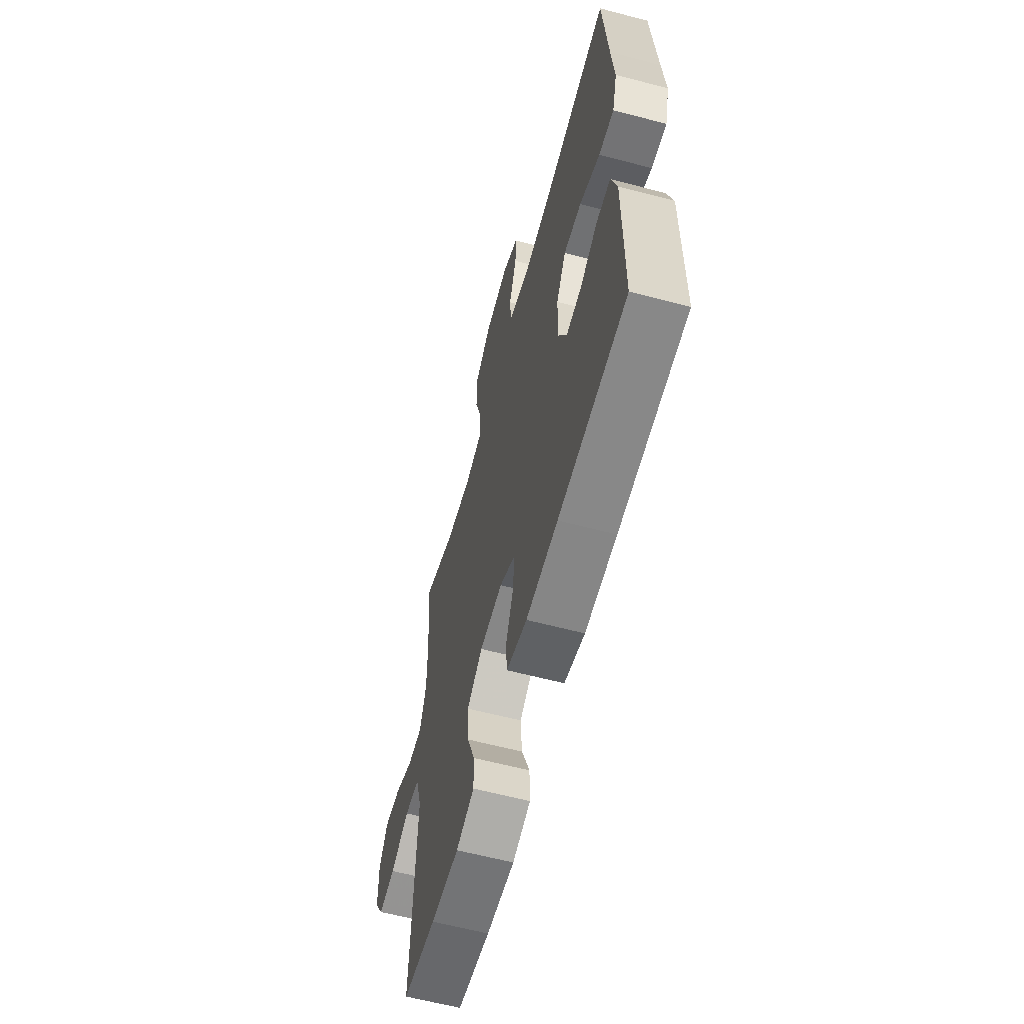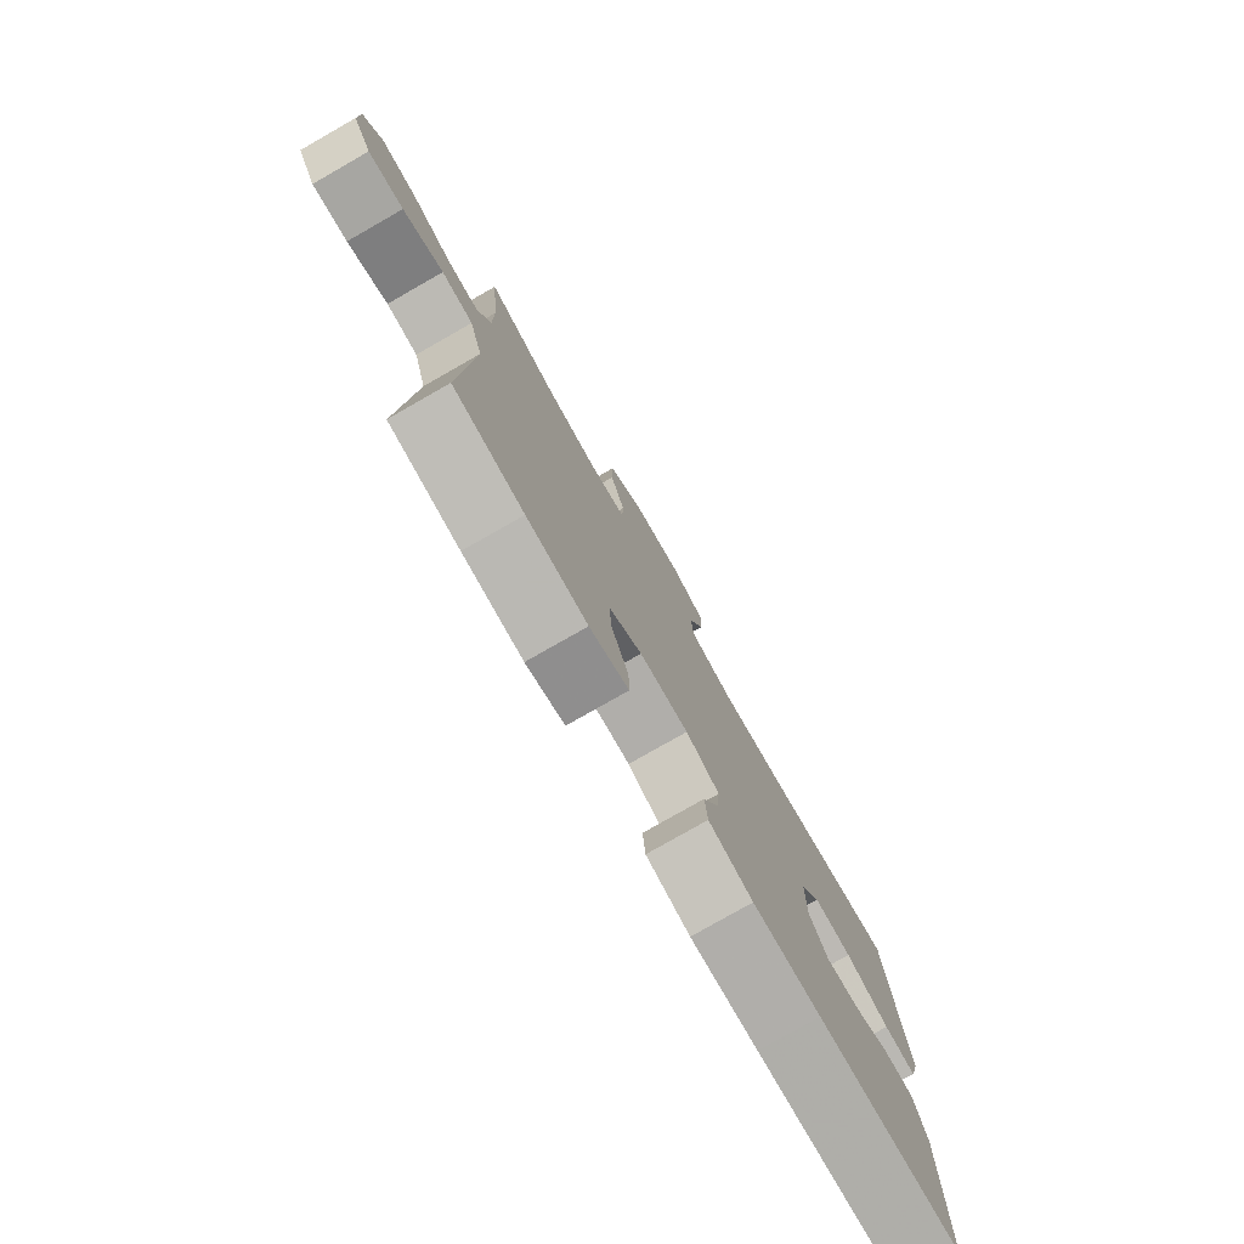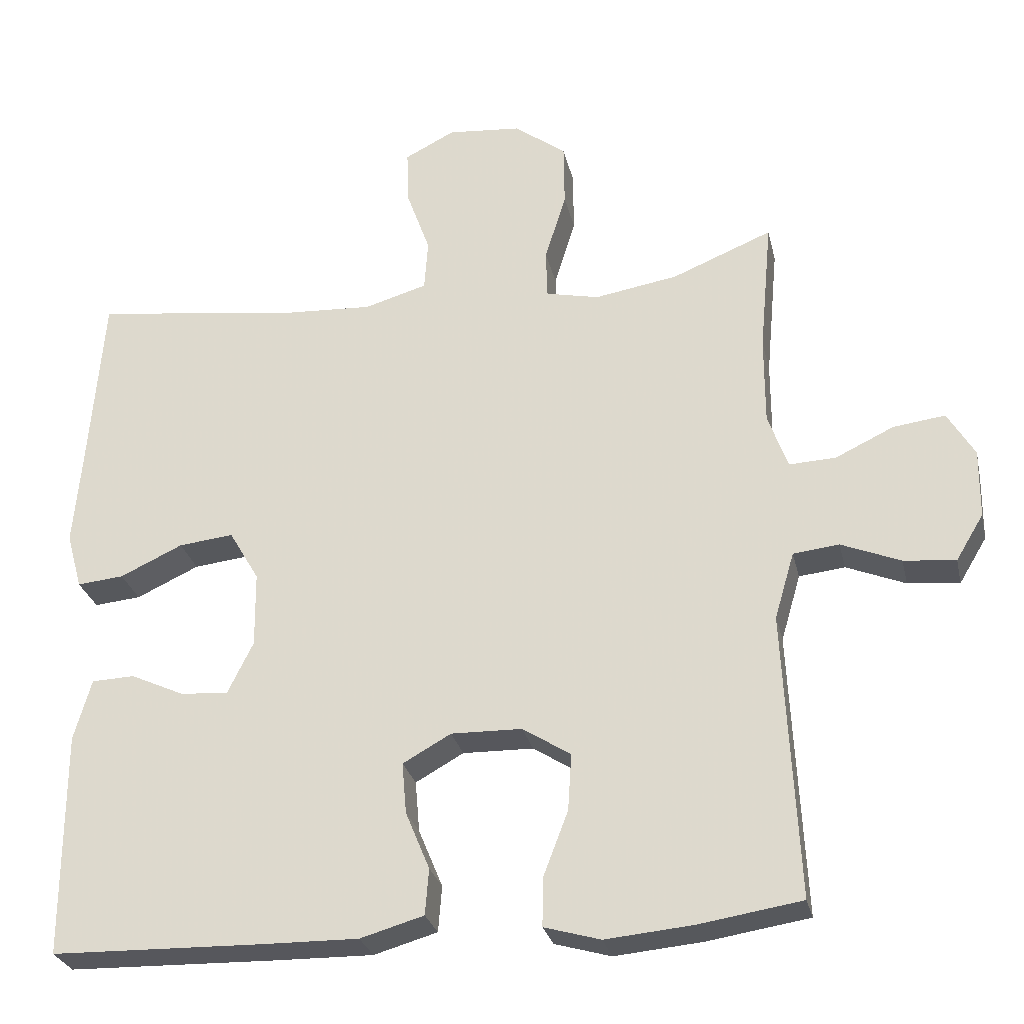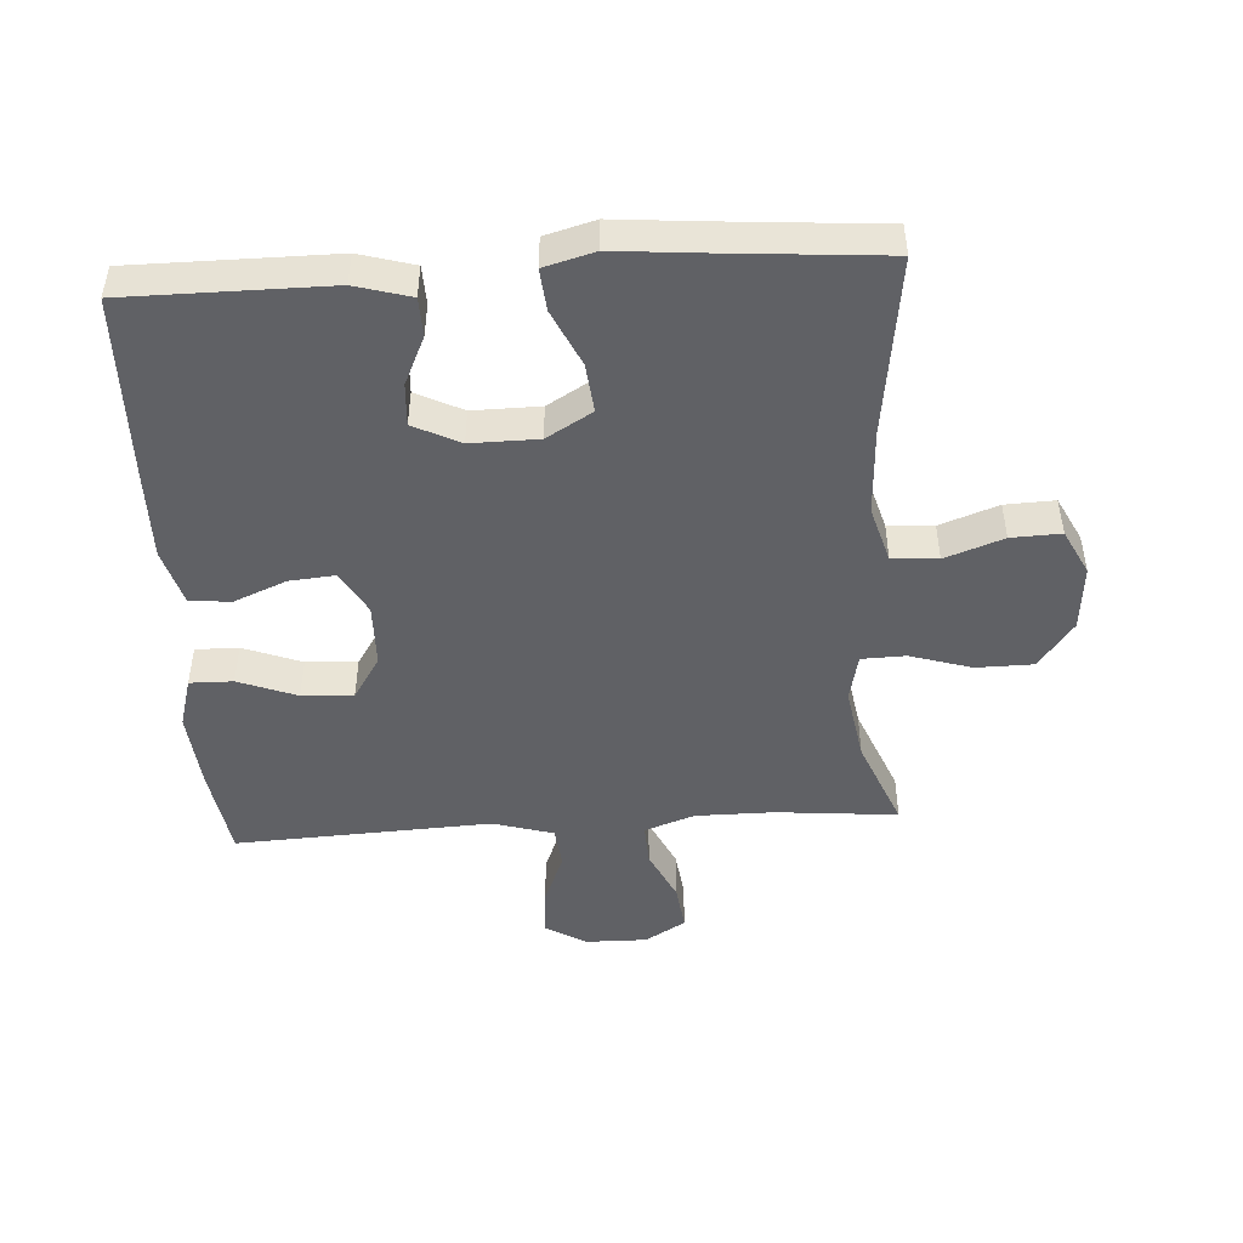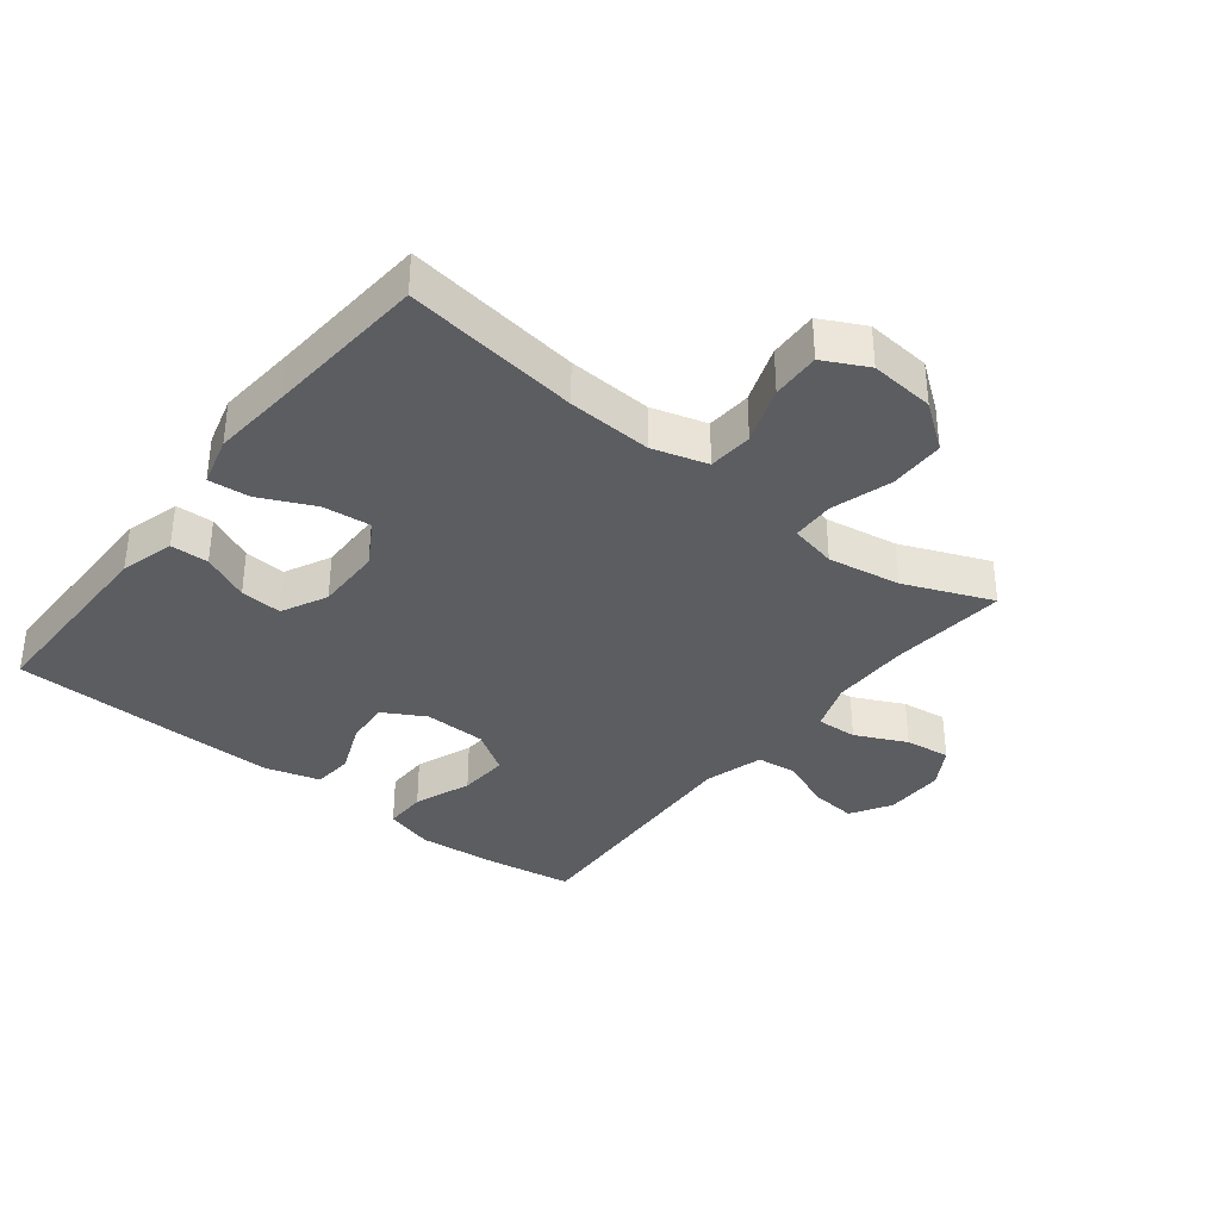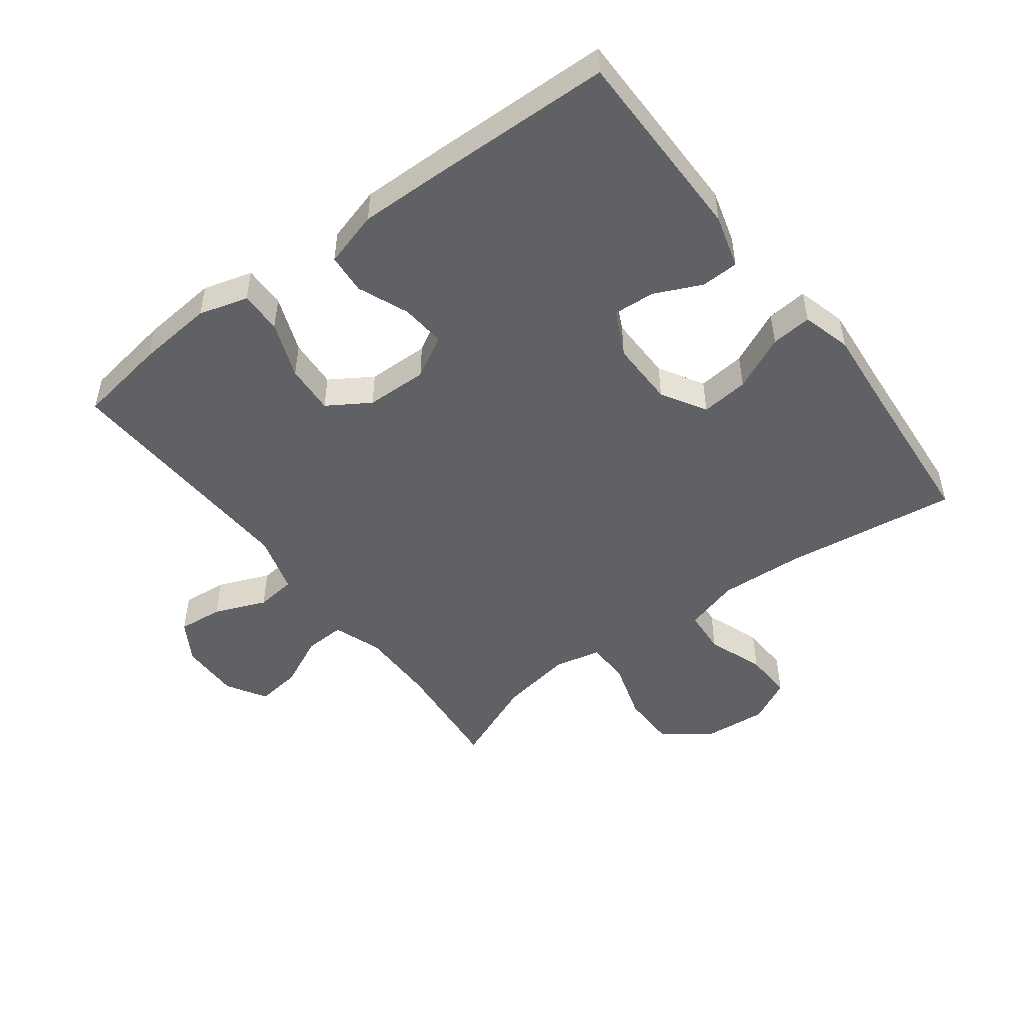
<metadata>
{"format":"obj","ext":"obj","renderer":"f3d","projection":"perspective","resolution":1024,"background":"white","views":[{"elev":-61.3,"azim":-105.0,"up":"+Z"},{"elev":-78.6,"azim":119.7,"up":"+Z"},{"elev":-27.7,"azim":12.6,"up":"+Z"},{"elev":-47.6,"azim":-86.4,"up":"+Y"},{"elev":-36.2,"azim":-38.2,"up":"+Y"},{"elev":-49.3,"azim":-143.0,"up":"+Y"}]}
</metadata>
<code>
v 0.5 0.07 0.5
v 0.483 0.07 0.316
v 0.483 0.07 0.195
v 0.51 0.07 0.119
v 0.574 0.07 0.122
v 0.654 0.07 0.16
v 0.725 0.07 0.169
v 0.762 0.07 0.107
v 0.761 0.07 0.013
v 0.723 0.07 -0.05
v 0.652 0.07 -0.043
v 0.571 0.07 -0.01
v 0.508 0.07 -0.017
v 0.481 0.07 -0.109
v 0.5 0.07 -0.5
v 0.36 0.07 -0.522
v 0.24 0.07 -0.533
v 0.163 0.07 -0.511
v 0.164 0.07 -0.445
v 0.198 0.07 -0.356
v 0.203 0.07 -0.278
v 0.137 0.07 -0.236
v 0.04 0.07 -0.234
v -0.026 0.07 -0.271
v -0.02 0.07 -0.341
v 0.013 0.07 -0.421
v 0.008 0.07 -0.484
v -0.079 0.07 -0.509
v -0.213 0.07 -0.507
v -0.5 0.07 -0.5
v -0.5 0.07 -0.192
v -0.476 0.07 -0.108
v -0.417 0.07 -0.106
v -0.343 0.07 -0.14
v -0.278 0.07 -0.144
v -0.243 0.07 -0.073
v -0.244 0.07 0.03
v -0.285 0.07 0.1
v -0.36 0.07 0.092
v -0.446 0.07 0.052
v -0.51 0.07 0.046
v -0.531 0.07 0.123
v -0.52 0.07 0.247
v -0.5 0.07 0.5
v -0.226 0.07 0.463
v -0.095 0.07 0.456
v -0.009 0.07 0.481
v -0.004 0.07 0.551
v -0.036 0.07 0.64
v -0.039 0.07 0.716
v 0.03 0.07 0.751
v 0.131 0.07 0.742
v 0.202 0.07 0.689
v 0.203 0.07 0.602
v 0.174 0.07 0.508
v 0.176 0.07 0.441
v 0.249 0.07 0.425
v 0.363 0.07 0.444
v 0.5 0 0.5
v 0.483 0 0.316
v 0.483 0 0.195
v 0.51 0 0.119
v 0.574 0 0.122
v 0.654 0 0.16
v 0.725 0 0.169
v 0.762 0 0.107
v 0.761 0 0.013
v 0.723 0 -0.05
v 0.652 0 -0.043
v 0.571 0 -0.01
v 0.508 0 -0.017
v 0.481 0 -0.109
v 0.5 0 -0.5
v 0.36 0 -0.522
v 0.24 0 -0.533
v 0.163 0 -0.511
v 0.164 0 -0.445
v 0.198 0 -0.356
v 0.203 0 -0.278
v 0.137 0 -0.236
v 0.04 0 -0.234
v -0.026 0 -0.271
v -0.02 0 -0.341
v 0.013 0 -0.421
v 0.008 0 -0.484
v -0.079 0 -0.509
v -0.213 0 -0.507
v -0.5 0 -0.5
v -0.5 0 -0.192
v -0.476 0 -0.108
v -0.417 0 -0.106
v -0.343 0 -0.14
v -0.278 0 -0.144
v -0.243 0 -0.073
v -0.244 0 0.03
v -0.285 0 0.1
v -0.36 0 0.092
v -0.446 0 0.052
v -0.51 0 0.046
v -0.531 0 0.123
v -0.52 0 0.247
v -0.5 0 0.5
v -0.226 0 0.463
v -0.095 0 0.456
v -0.009 0 0.481
v -0.004 0 0.551
v -0.036 0 0.64
v -0.039 0 0.716
v 0.03 0 0.751
v 0.131 0 0.742
v 0.202 0 0.689
v 0.203 0 0.602
v 0.174 0 0.508
v 0.176 0 0.441
v 0.249 0 0.425
v 0.363 0 0.444
f 52 53 54 55
f 52 55 56
f 51 52 56
f 48 49 50 51
f 47 48 51 56
f 46 47 56 57
f 43 44 45
f 43 45 46 57
f 39 40 41 42
f 38 39 42 43
f 31 32 33 34
f 31 34 35
f 30 31 35
f 29 30 35
f 28 29 35 36
f 25 26 27 28
f 24 25 28 36
f 17 18 19 20
f 17 20 21
f 14 15 16 17
f 13 14 17 21
f 9 10 11 12
f 9 12 13
f 8 9 13
f 5 6 7 8
f 4 5 8 13
f 3 4 13 21
f 58 1 2
f 38 43 57 58
f 37 38 58 2
f 23 24 36 37
f 22 23 37 2
f 2 3 21 22
f 113 112 111 110
f 114 113 110
f 114 110 109
f 109 108 107 106
f 114 109 106 105
f 115 114 105 104
f 103 102 101
f 115 104 103 101
f 100 99 98 97
f 101 100 97 96
f 92 91 90 89
f 93 92 89
f 93 89 88
f 93 88 87
f 94 93 87 86
f 86 85 84 83
f 94 86 83 82
f 78 77 76 75
f 79 78 75
f 75 74 73 72
f 79 75 72 71
f 70 69 68 67
f 71 70 67
f 71 67 66
f 66 65 64 63
f 71 66 63 62
f 79 71 62 61
f 60 59 116
f 116 115 101 96
f 60 116 96 95
f 95 94 82 81
f 60 95 81 80
f 80 79 61 60
f 1 59 60 2
f 2 60 61 3
f 3 61 62 4
f 4 62 63 5
f 5 63 64 6
f 6 64 65 7
f 7 65 66 8
f 8 66 67 9
f 9 67 68 10
f 10 68 69 11
f 11 69 70 12
f 12 70 71 13
f 13 71 72 14
f 14 72 73 15
f 15 73 74 16
f 16 74 75 17
f 17 75 76 18
f 18 76 77 19
f 19 77 78 20
f 20 78 79 21
f 21 79 80 22
f 22 80 81 23
f 23 81 82 24
f 24 82 83 25
f 25 83 84 26
f 26 84 85 27
f 27 85 86 28
f 28 86 87 29
f 29 87 88 30
f 30 88 89 31
f 31 89 90 32
f 32 90 91 33
f 33 91 92 34
f 34 92 93 35
f 35 93 94 36
f 36 94 95 37
f 37 95 96 38
f 38 96 97 39
f 39 97 98 40
f 40 98 99 41
f 41 99 100 42
f 42 100 101 43
f 43 101 102 44
f 44 102 103 45
f 45 103 104 46
f 46 104 105 47
f 47 105 106 48
f 48 106 107 49
f 49 107 108 50
f 50 108 109 51
f 51 109 110 52
f 52 110 111 53
f 53 111 112 54
f 54 112 113 55
f 55 113 114 56
f 56 114 115 57
f 57 115 116 58
f 58 116 59 1

</code>
